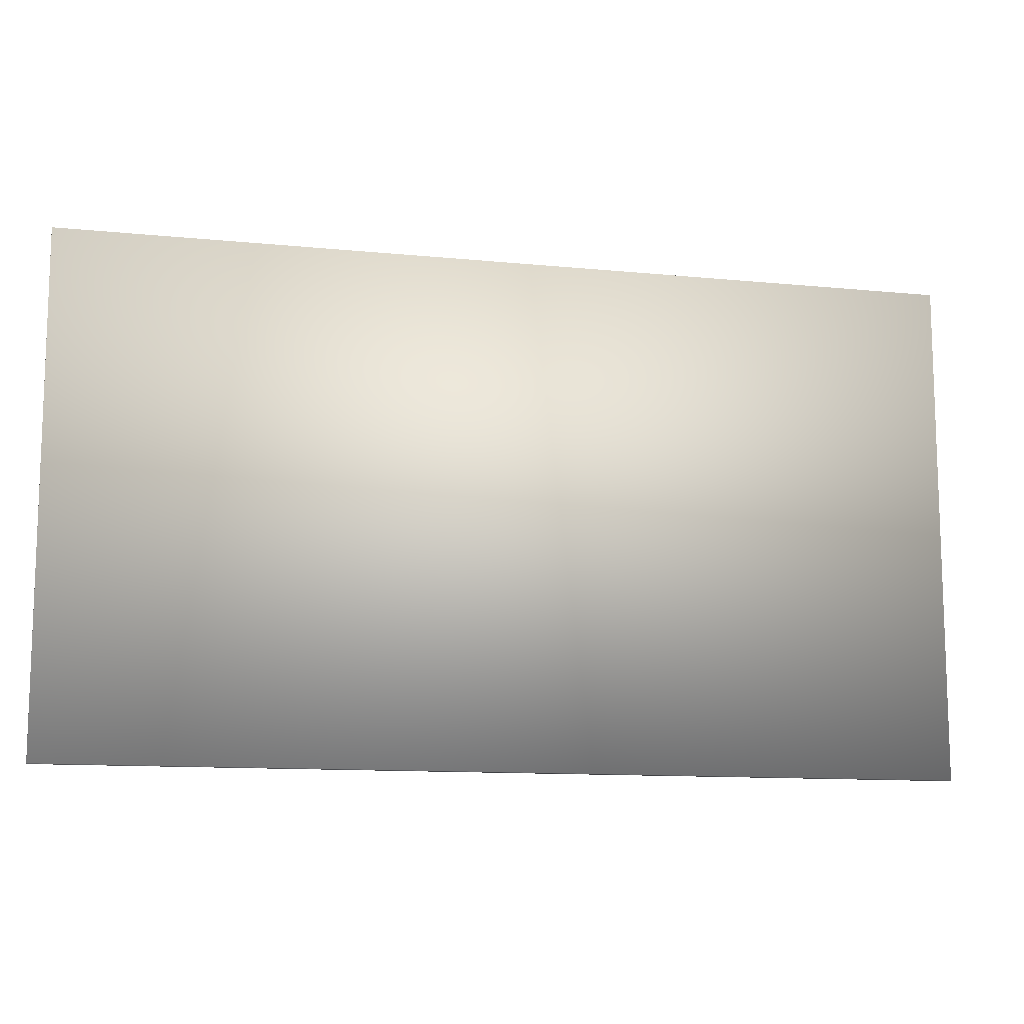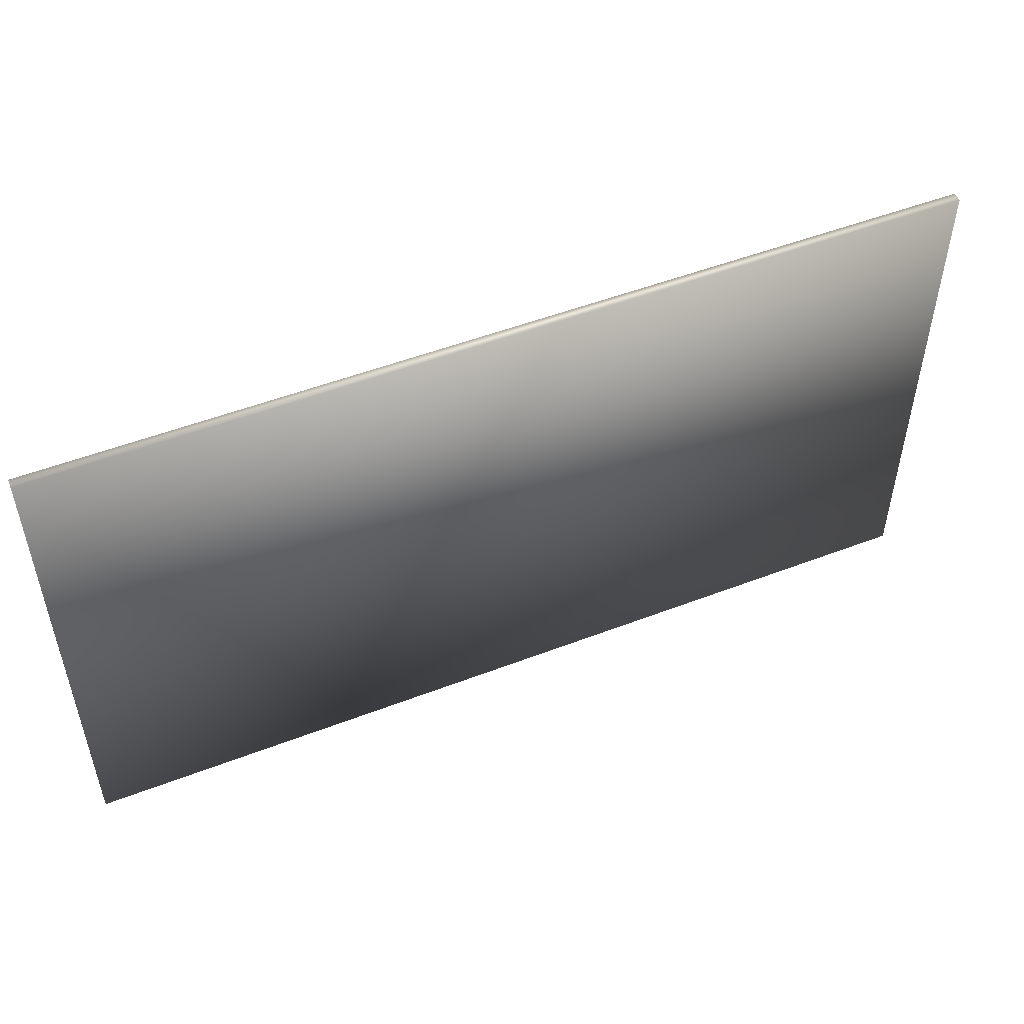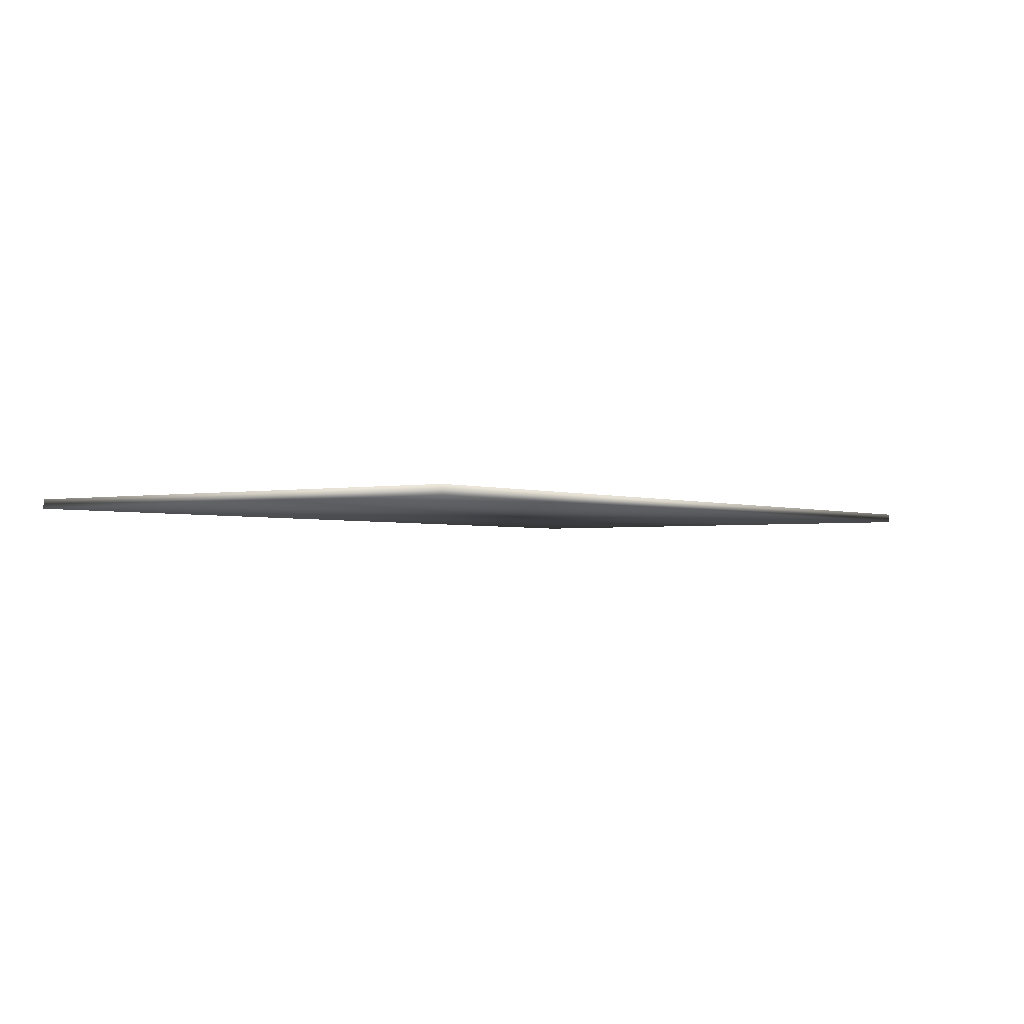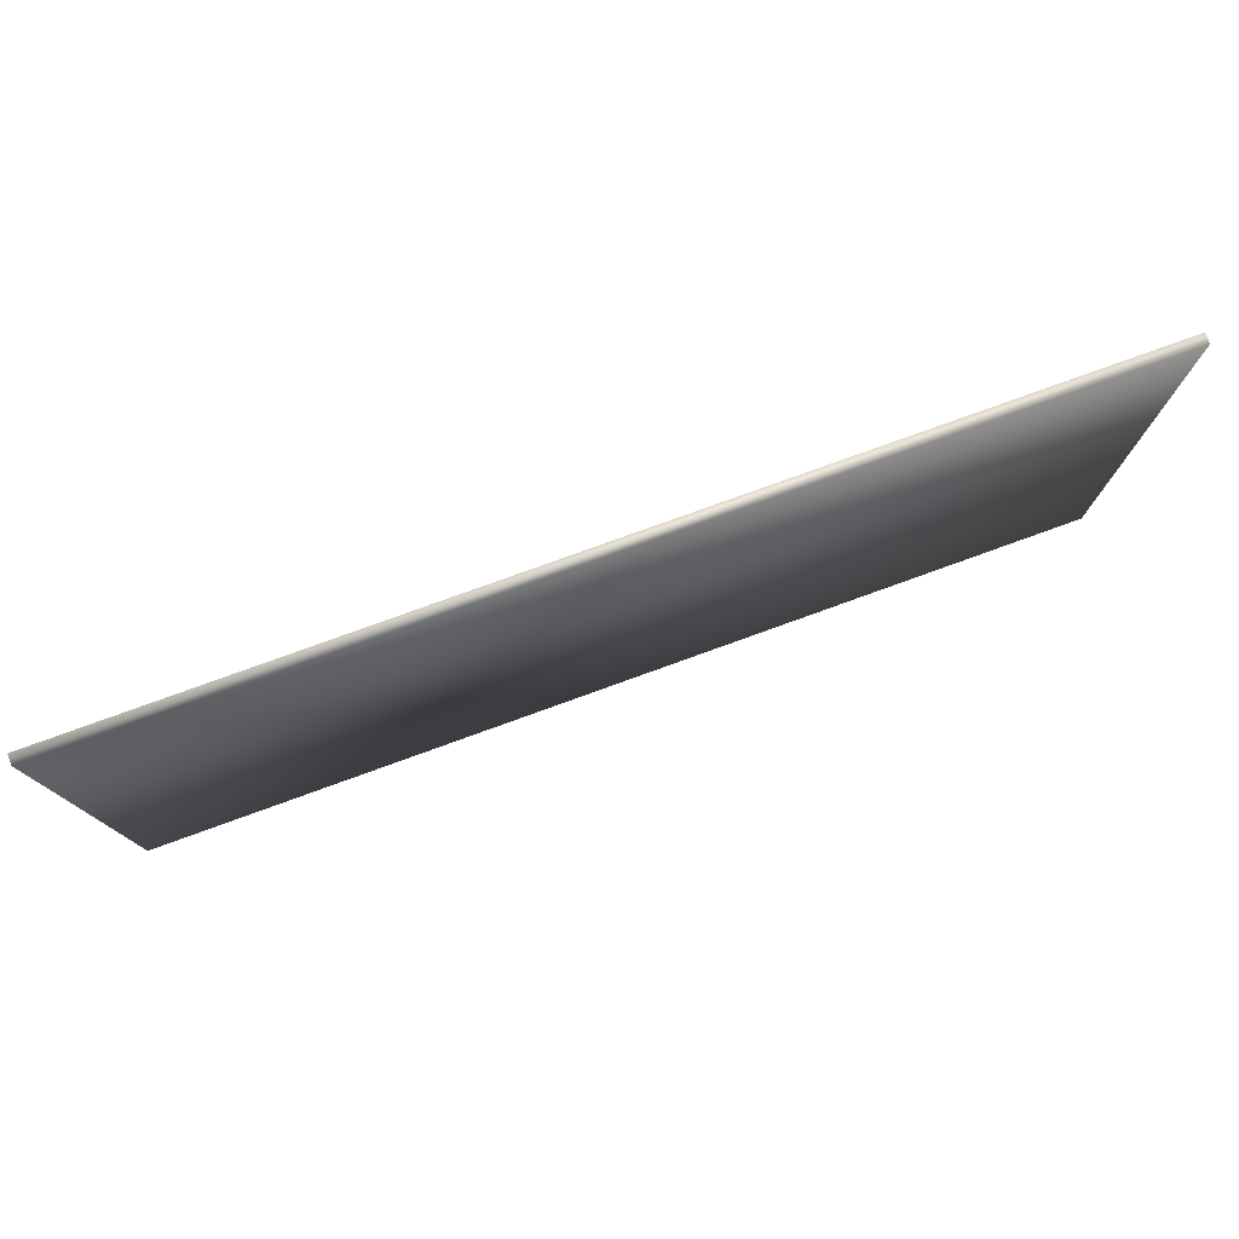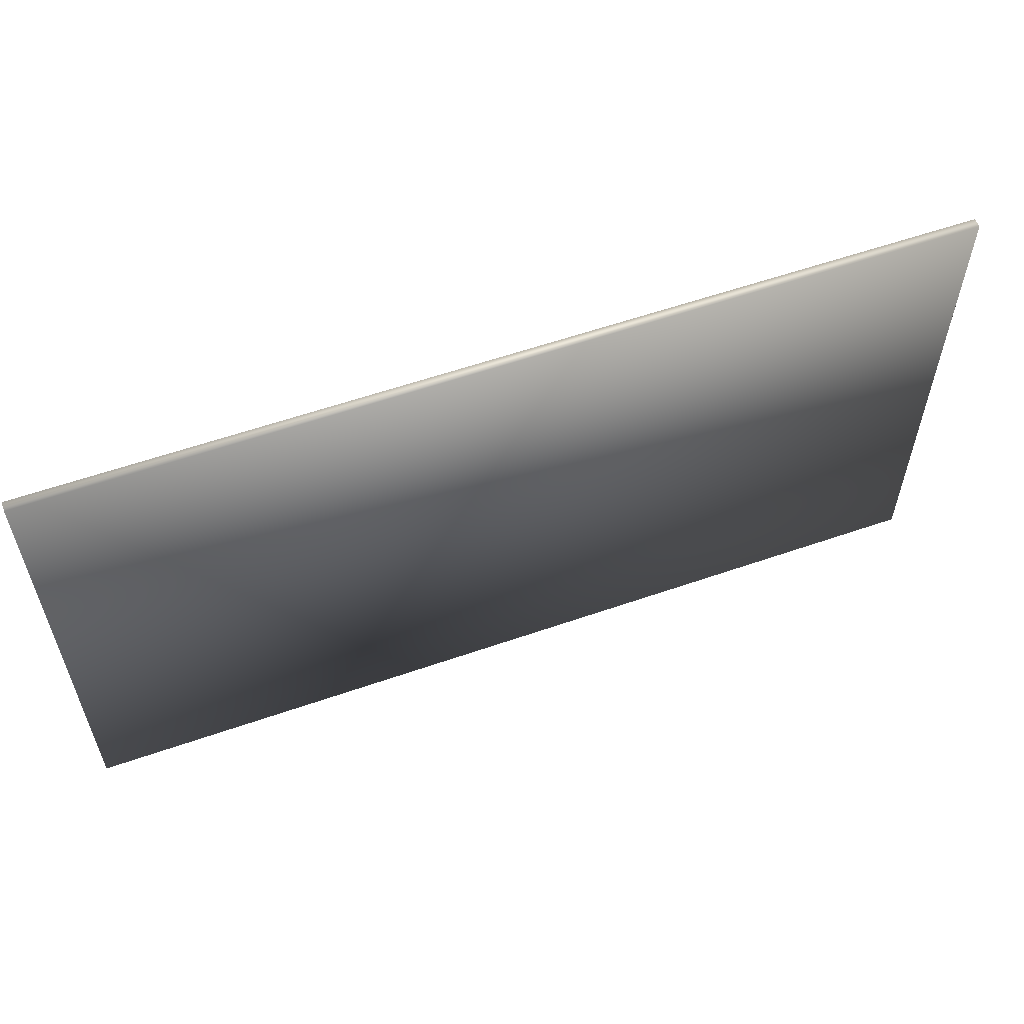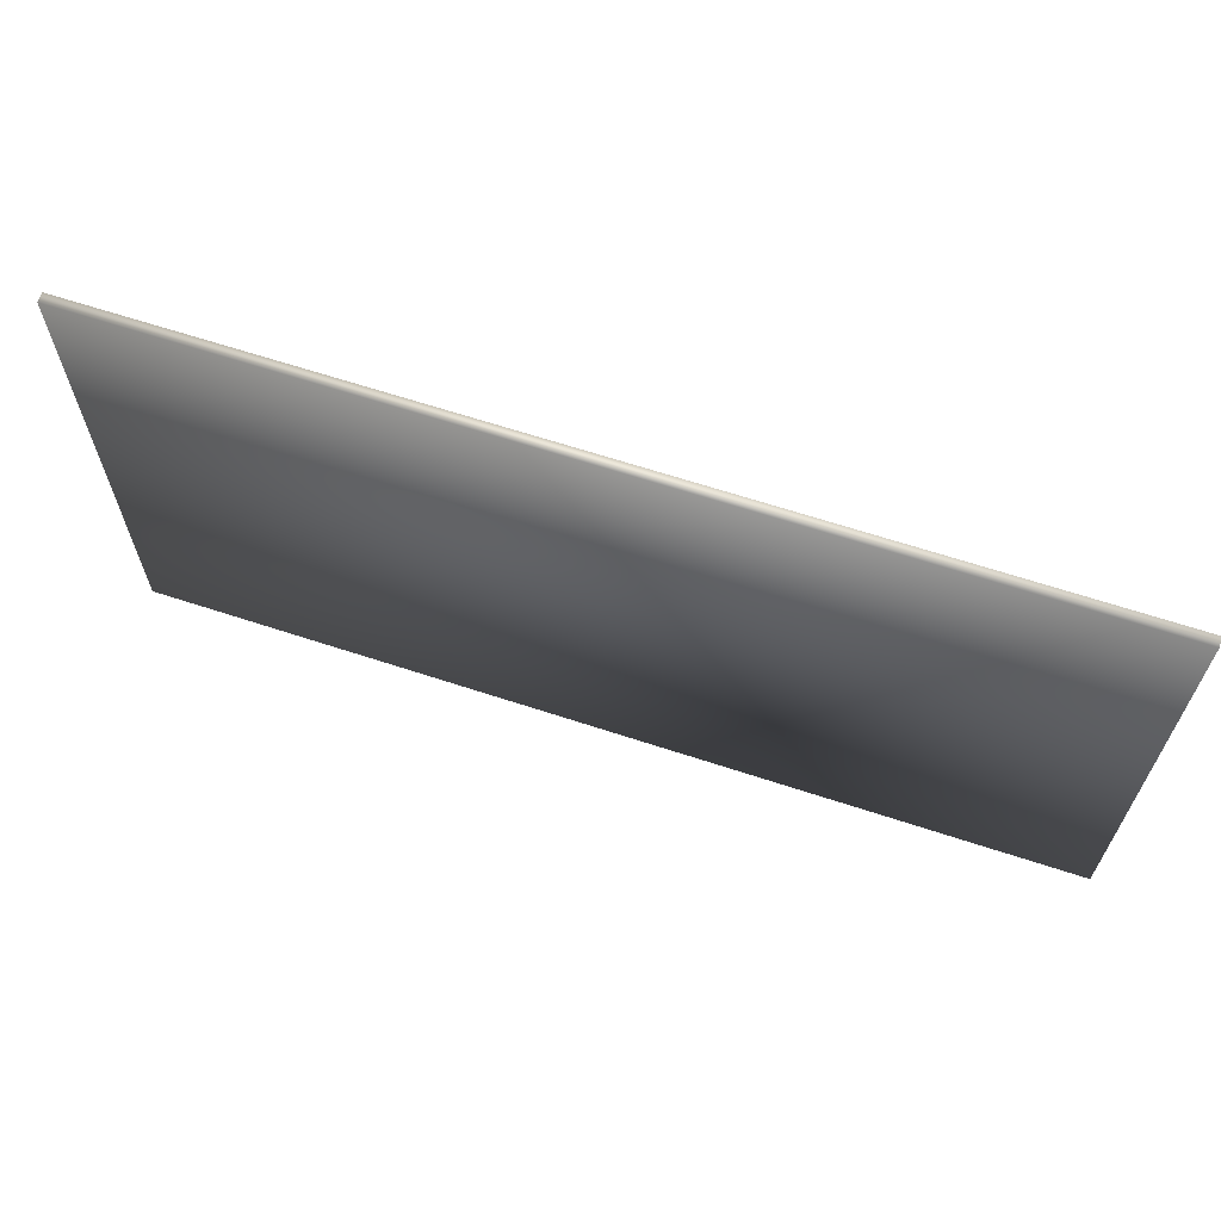
<metadata>
{"format":"obj","ext":"obj","renderer":"f3d","projection":"perspective","resolution":1024,"background":"white","views":[{"elev":-11.7,"azim":166.5,"up":"+Y"},{"elev":51.2,"azim":-22.7,"up":"+Y"},{"elev":-2.1,"azim":125.8,"up":"+Z"},{"elev":78.0,"azim":160.1,"up":"+Y"},{"elev":58.1,"azim":-19.8,"up":"+Y"},{"elev":65.2,"azim":18.3,"up":"+Y"}]}
</metadata>
<code>
v  -378.4 0 4.437
v  -378.4 0 -3.437
v  377.5 0 -3.437
v  377.5 0 4.437
v  -378.4 425.2 4.437
v  377.5 425.2 4.437
v  377.5 425.2 -3.437
v  -378.4 425.2 -3.437
o Box001
g Box001
f 1 2 3 4
f 5 6 7 8
f 1 4 6 5
f 4 3 7 6
f 3 2 8 7
f 2 1 5 8

</code>
